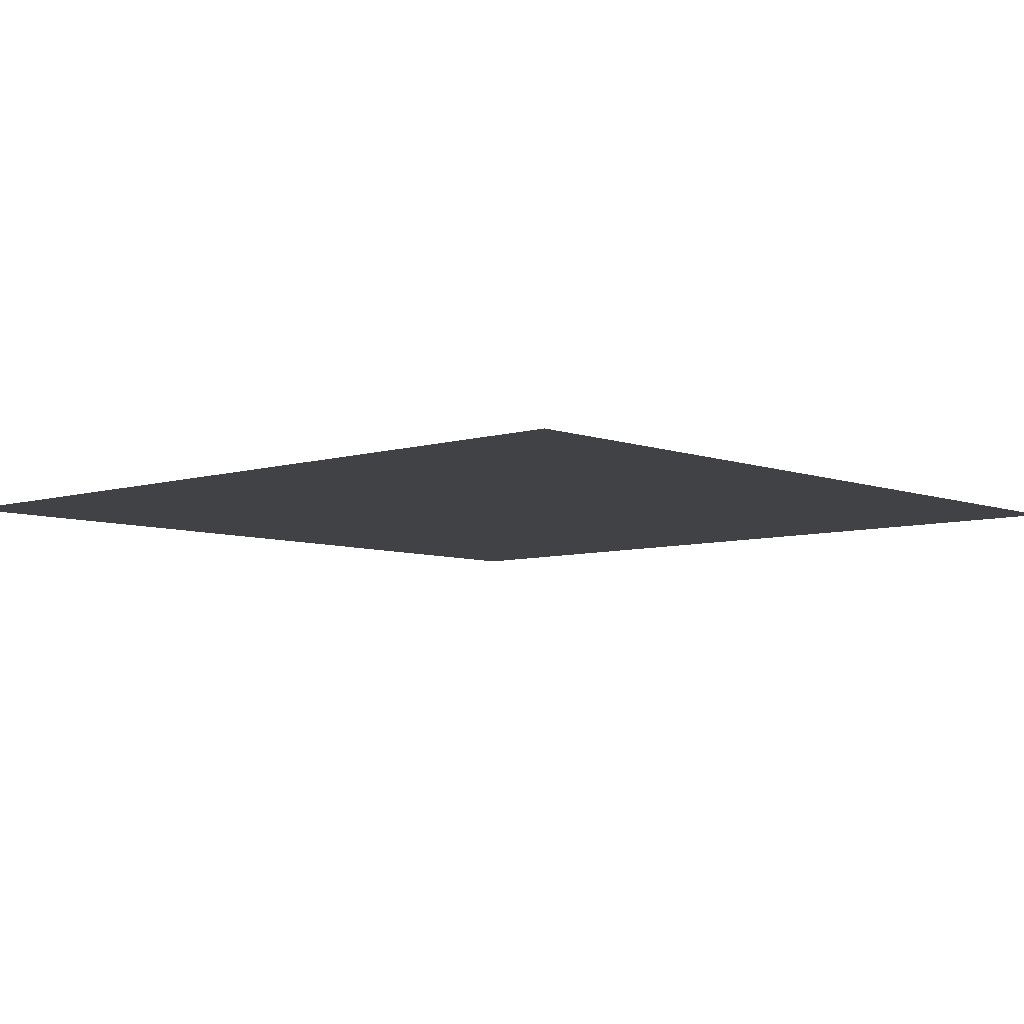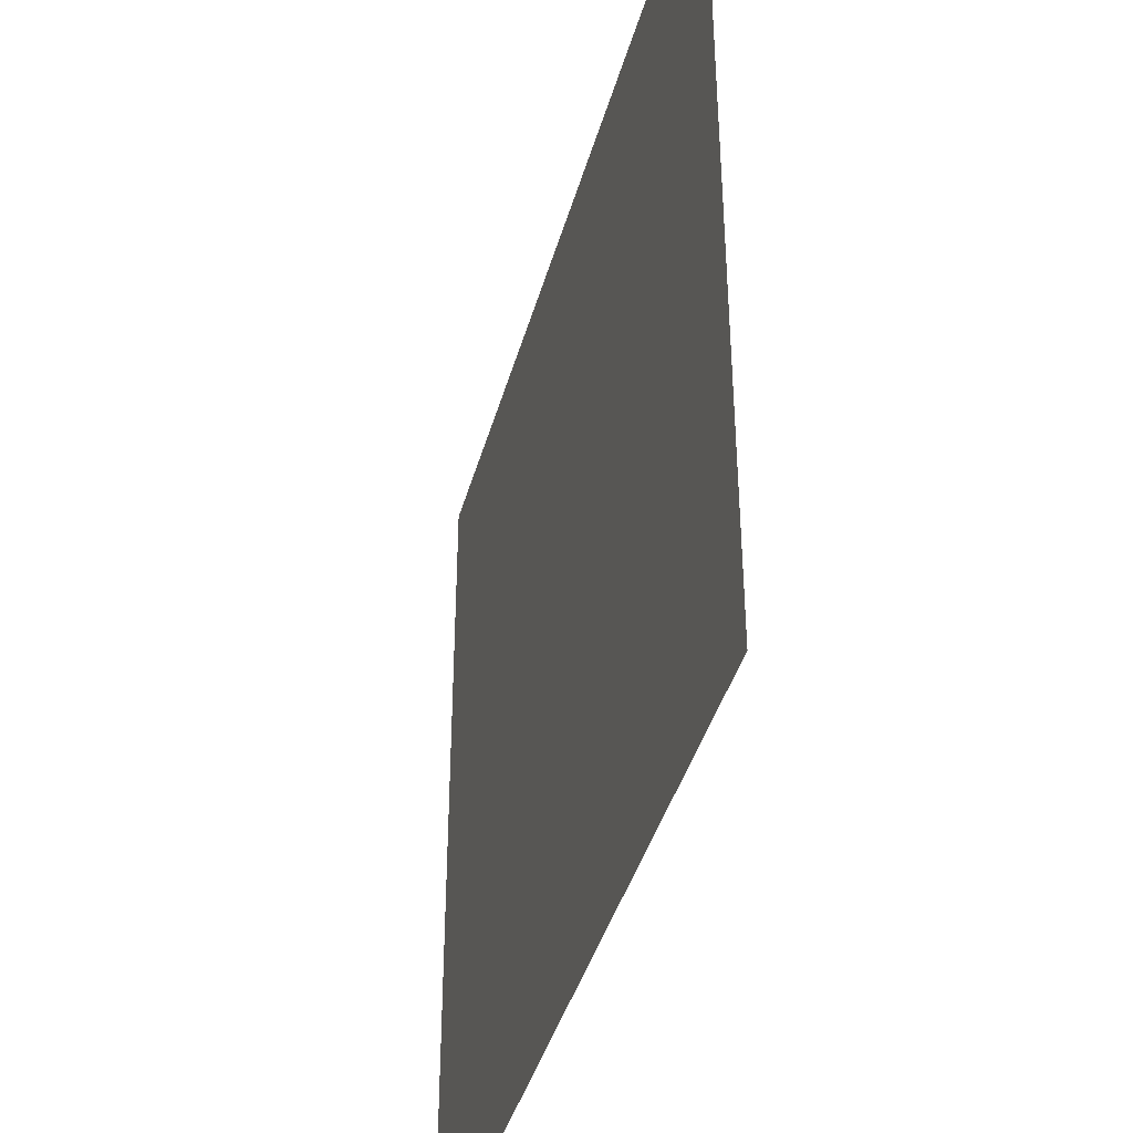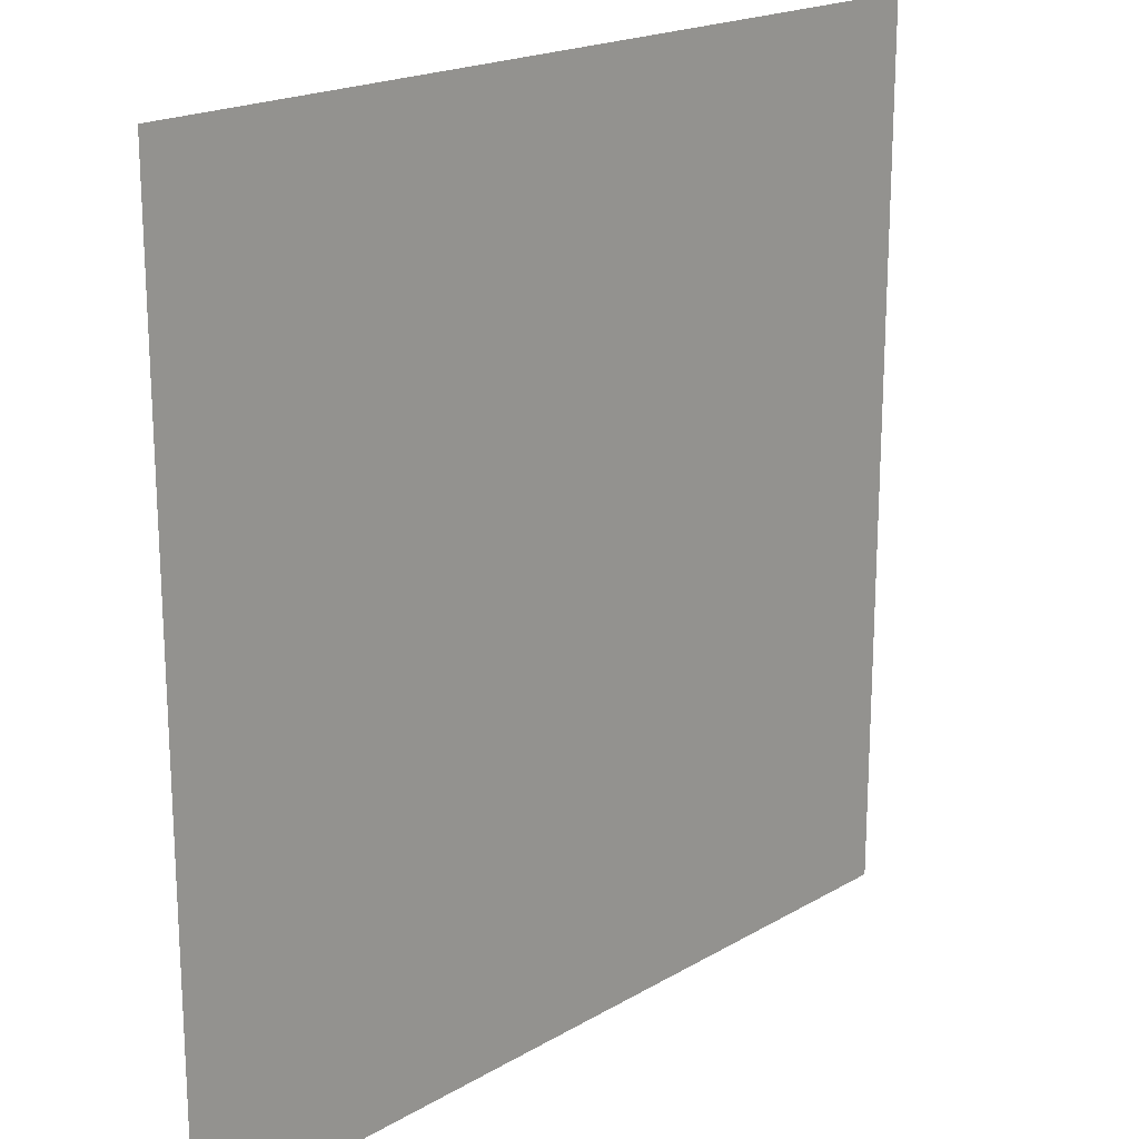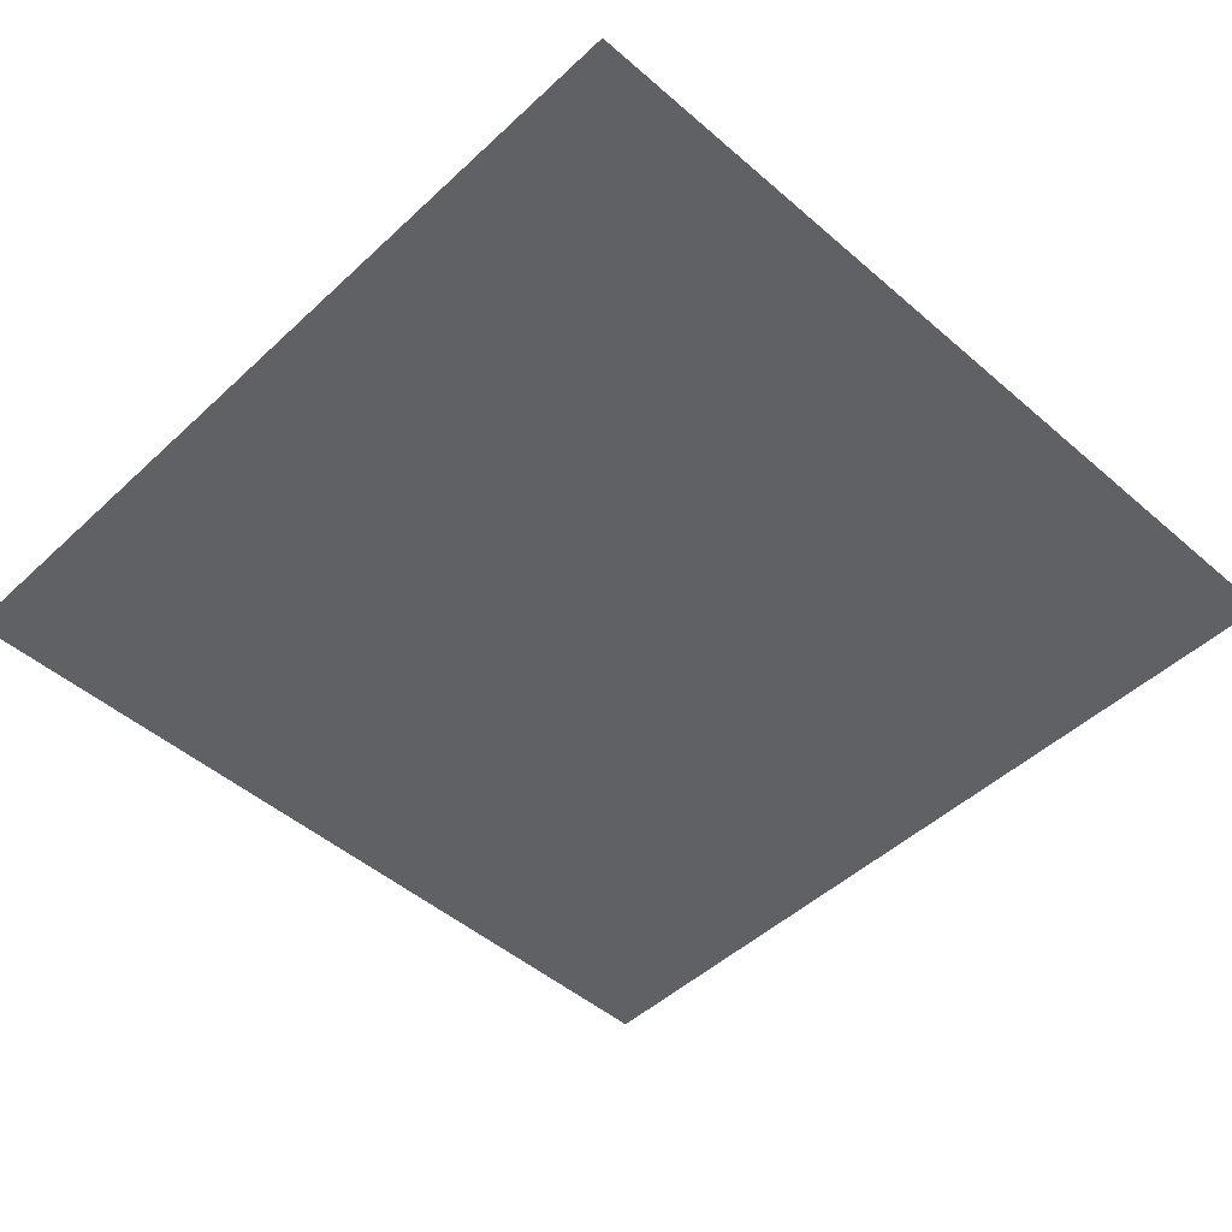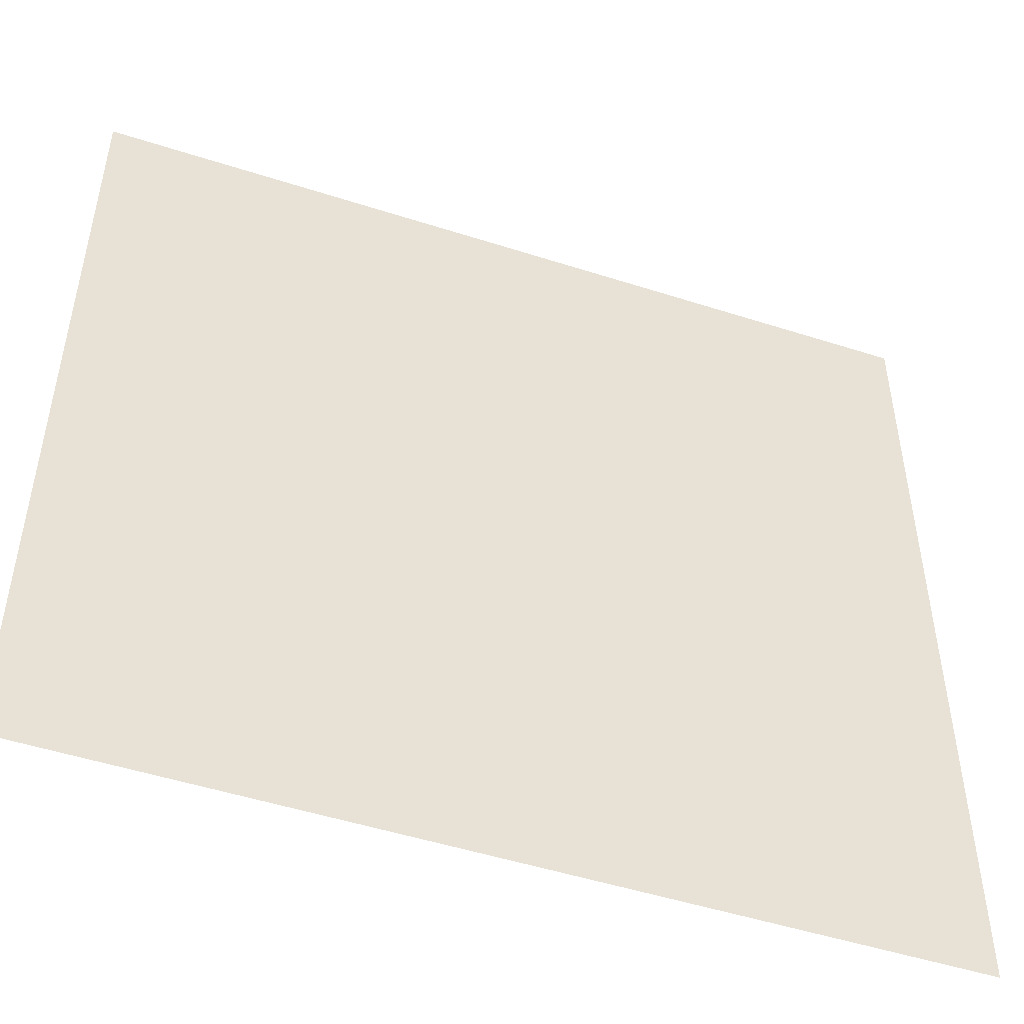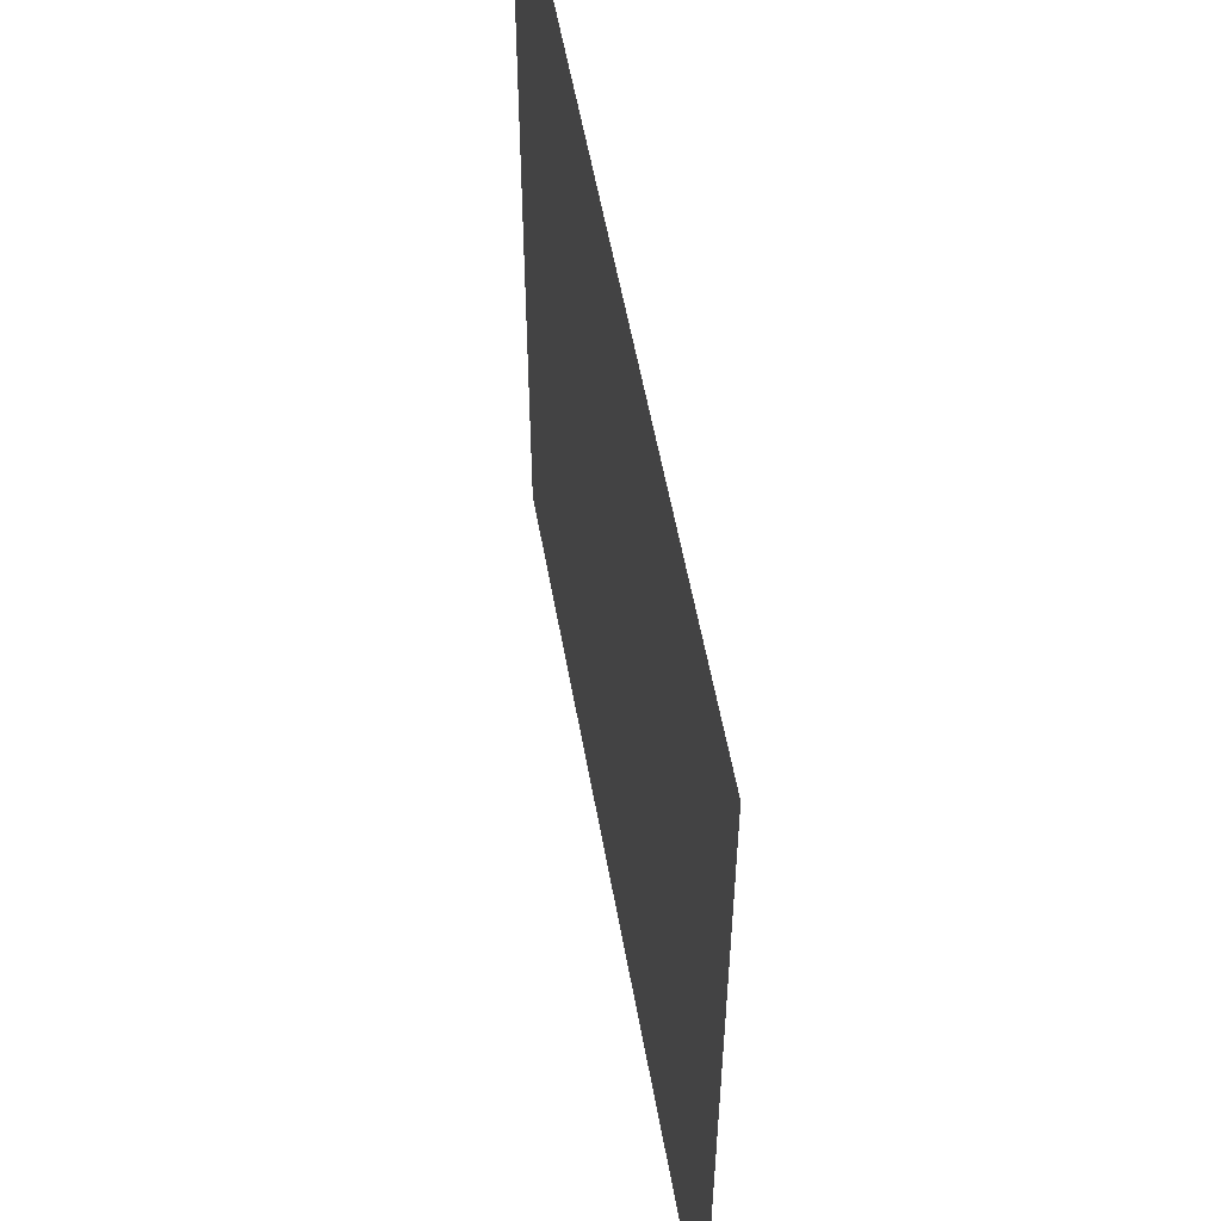
<metadata>
{"format":"obj","ext":"obj","renderer":"f3d","projection":"perspective","resolution":1024,"background":"white","views":[{"elev":-6.7,"azim":-137.6,"up":"+Y"},{"elev":-41.0,"azim":74.8,"up":"+Z"},{"elev":19.4,"azim":132.6,"up":"+Z"},{"elev":-48.3,"azim":136.0,"up":"+Y"},{"elev":-49.9,"azim":160.5,"up":"+Z"},{"elev":56.0,"azim":79.9,"up":"+Z"}]}
</metadata>
<code>
o Plane
v 50 0 -50
v 50 0 50
v -50 0 50
v -50 0 -50
f 1 4 3 2

</code>
